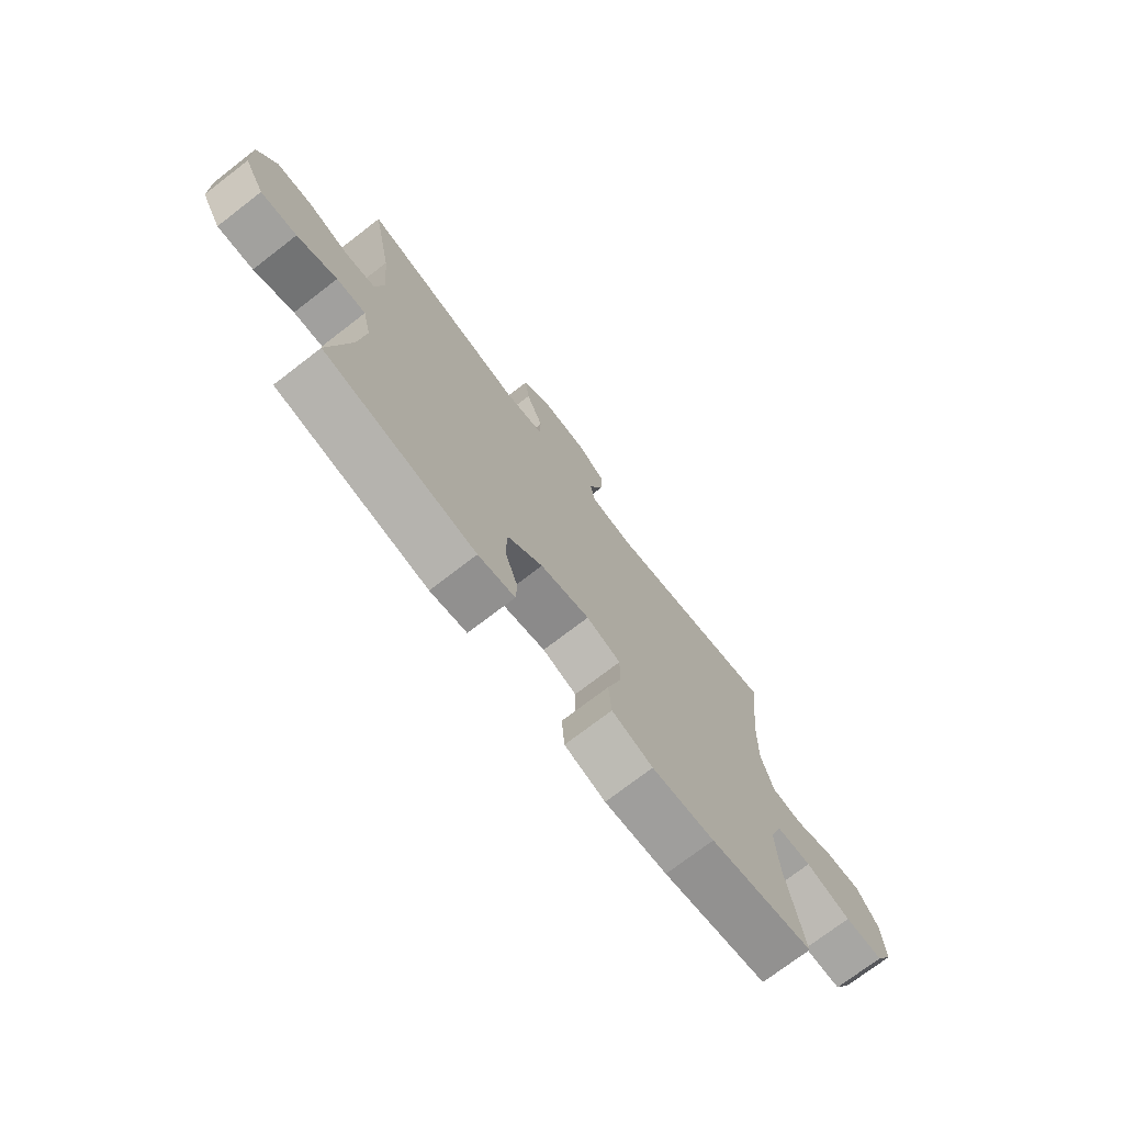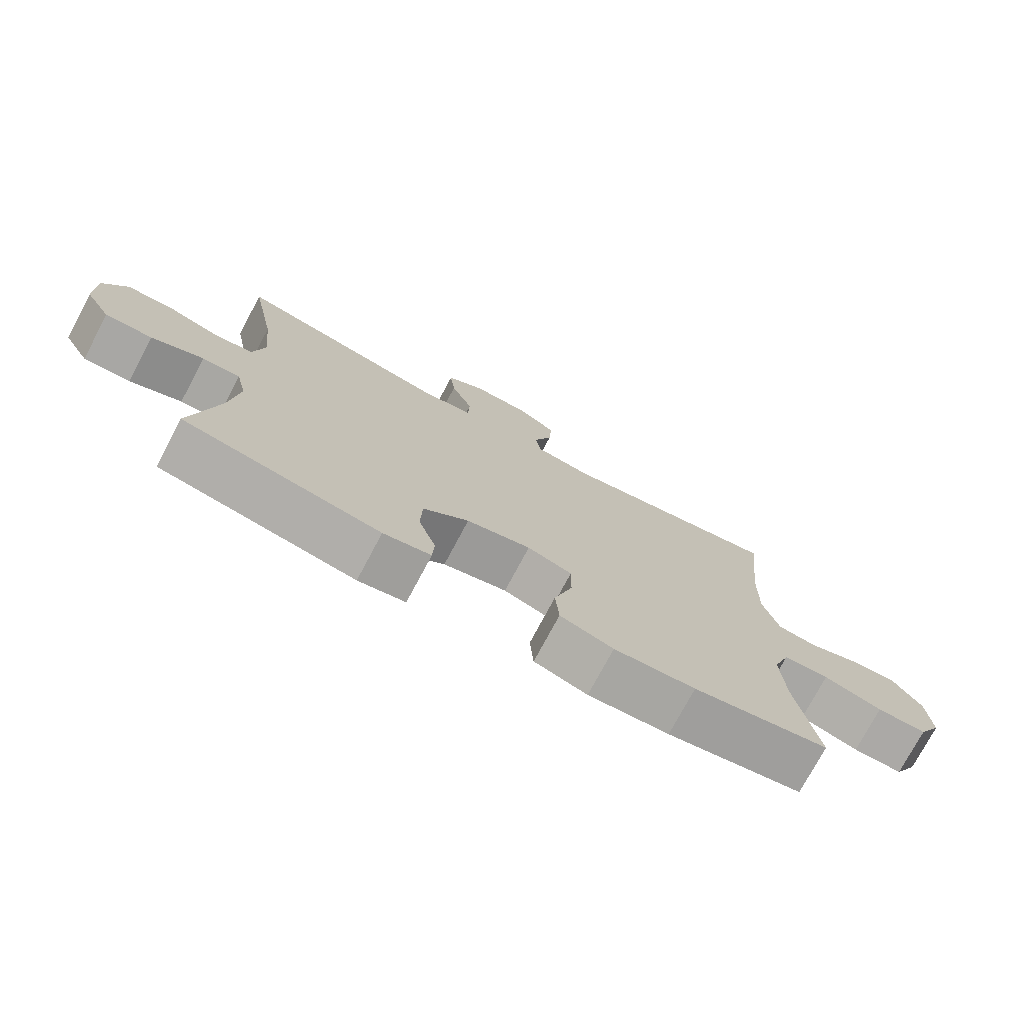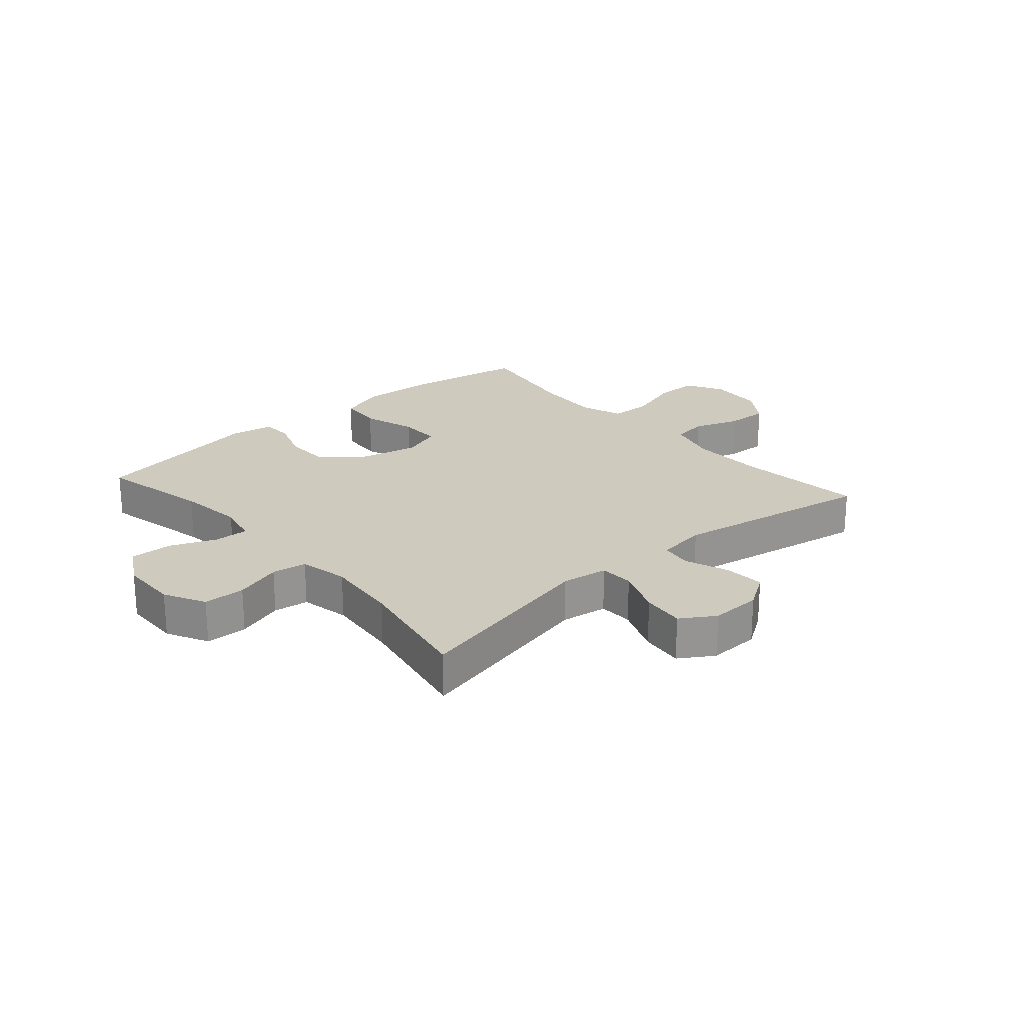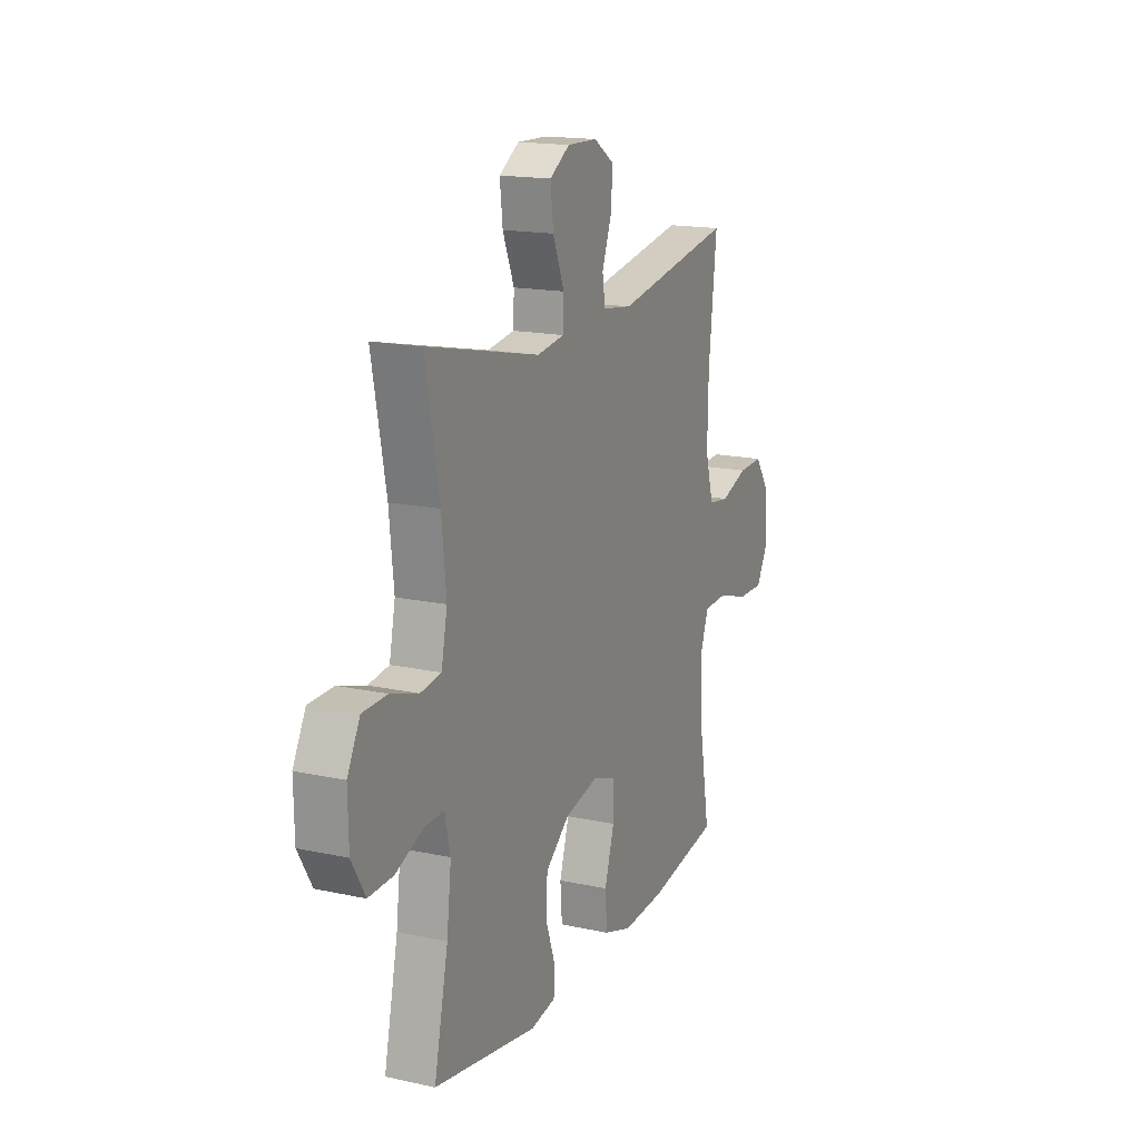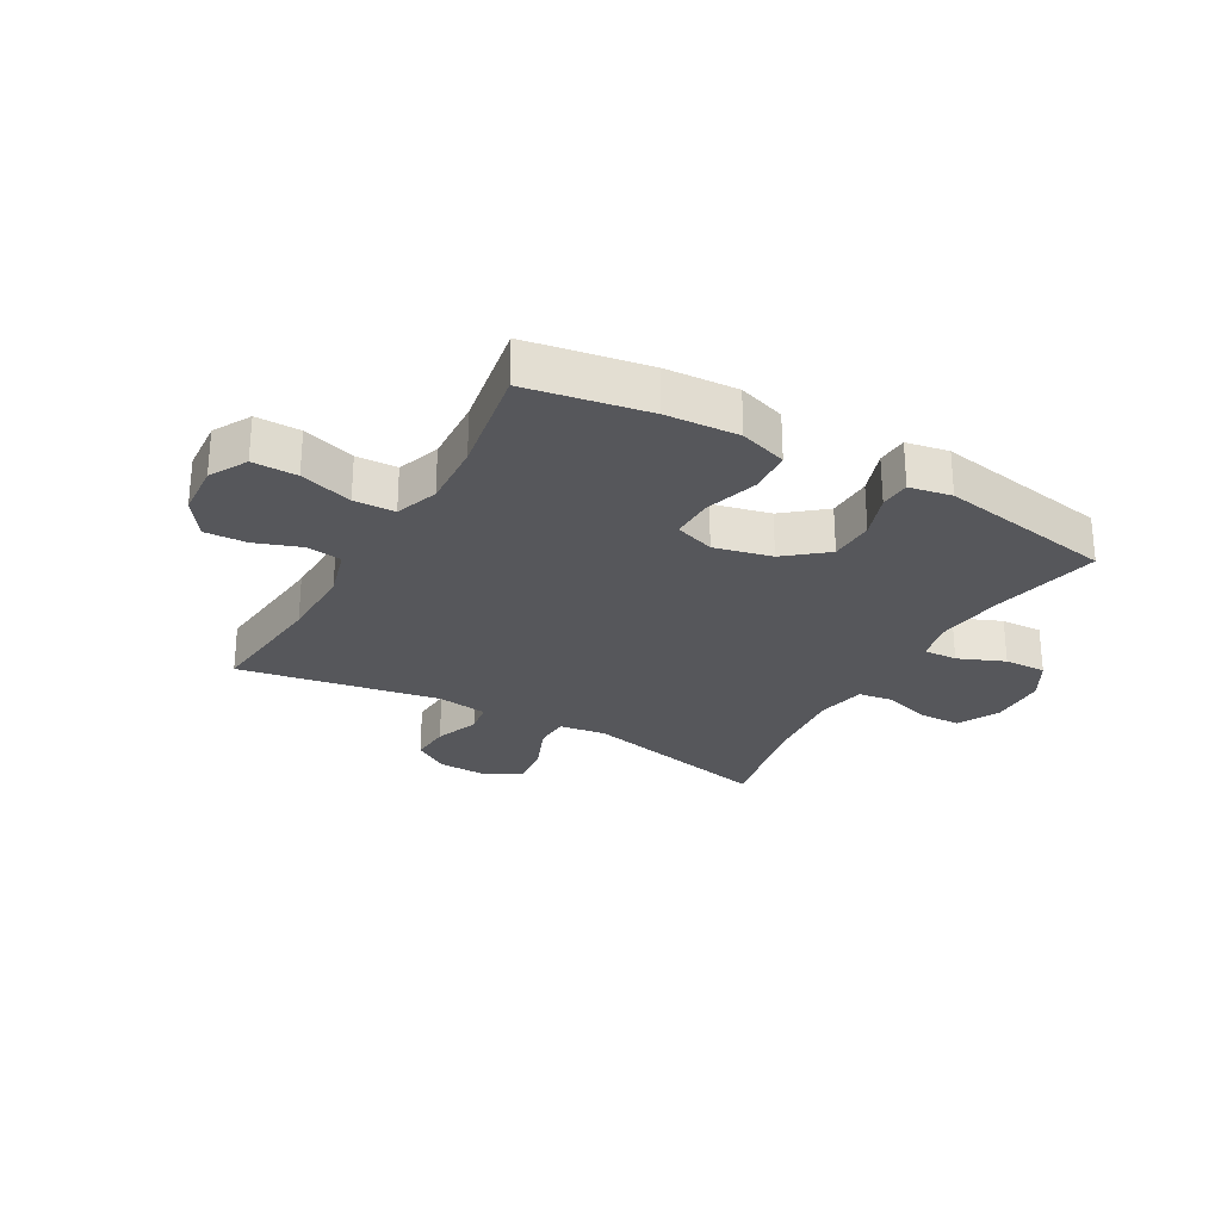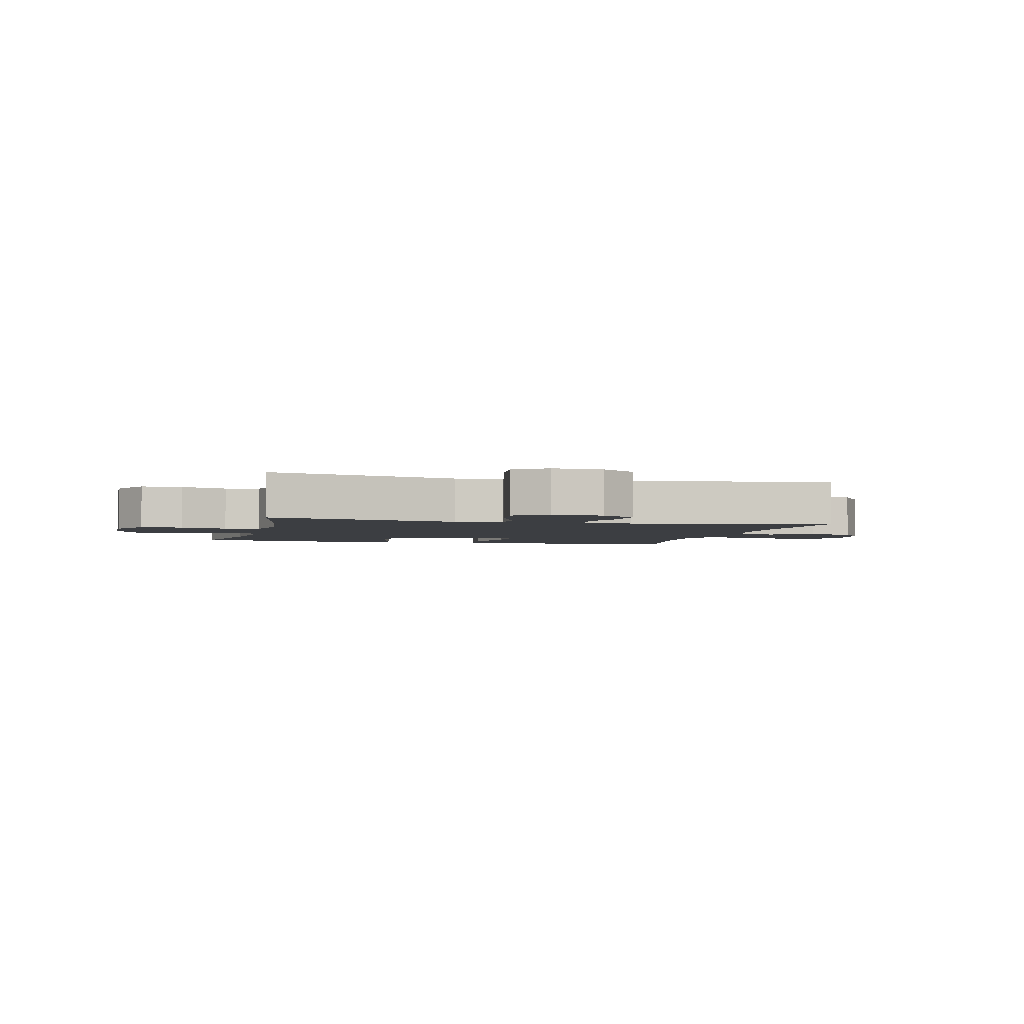
<metadata>
{"format":"obj","ext":"obj","renderer":"f3d","projection":"perspective","resolution":1024,"background":"white","views":[{"elev":-73.5,"azim":-52.4,"up":"+Z"},{"elev":-75.3,"azim":-28.0,"up":"+Z"},{"elev":23.2,"azim":-41.2,"up":"+Y"},{"elev":16.5,"azim":-66.0,"up":"+Z"},{"elev":-27.1,"azim":150.5,"up":"+Y"},{"elev":-3.0,"azim":-13.8,"up":"+Y"}]}
</metadata>
<code>
o path1974_path1974.001
v -0.4681 0.0375 0.2768
v -0.4549 0.0375 0.1472
v -0.4724 0.0375 0.06096
v -0.5337 0.0375 0.05228
v -0.6164 0.0375 0.07807
v -0.6895 0.0375 0.07587
v -0.7272 0.0375 0.003815
v -0.7252 0.0375 -0.09762
v -0.6846 0.0375 -0.1674
v -0.6112 0.0375 -0.1648
v -0.5299 0.0375 -0.1314
v -0.4705 0.0375 -0.1291
v -0.4541 0.0375 -0.2011
v -0.4678 0.0375 -0.3158
v -0.5095 0.0375 -0.5096
v -0.2015 0.0375 -0.5639
v -0.127 0.0375 -0.5503
v -0.1242 0.0375 -0.4964
v -0.1514 0.0375 -0.4183
v -0.149 0.0375 -0.3394
v -0.07734 0.0375 -0.2814
v 0.02349 0.0375 -0.2582
v 0.09335 0.0375 -0.2821
v 0.0926 0.0375 -0.3566
v 0.06357 0.0375 -0.4511
v 0.06908 0.0375 -0.5264
v 0.1526 0.0375 -0.5539
v 0.2799 0.0375 -0.5463
v 0.4924 0.0375 -0.5096
v 0.4589 0.0375 -0.3156
v 0.4526 0.0375 -0.1998
v 0.4791 0.0375 -0.125
v 0.5509 0.0375 -0.1224
v 0.6431 0.0375 -0.1512
v 0.7213 0.0375 -0.1523
v 0.7579 0.0375 -0.08624
v 0.7514 0.0375 0.008252
v 0.707 0.0375 0.07299
v 0.6333 0.0375 0.06989
v 0.5526 0.0375 0.04133
v 0.4907 0.0375 0.04984
v 0.4661 0.0375 0.1383
v 0.4687 0.0375 0.2712
v 0.4924 0.0375 0.4921
v 0.1405 0.0375 0.4293
v 0.05254 0.0375 0.4415
v 0.04414 0.0375 0.4962
v 0.07309 0.0375 0.5732
v 0.07777 0.0375 0.6439
v 0.01646 0.0375 0.6838
v -0.07286 0.0375 0.6862
v -0.1323 0.0375 0.6484
v -0.124 0.0375 0.5737
v -0.08988 0.0375 0.4897
v -0.09203 0.0375 0.4298
v -0.1731 0.0375 0.4177
v -0.5095 0.0375 0.4921
v -0.4681 -0.0375 0.2768
v -0.4549 -0.0375 0.1472
v -0.4724 -0.0375 0.06096
v -0.5337 -0.0375 0.05228
v -0.6164 -0.0375 0.07807
v -0.6895 -0.0375 0.07587
v -0.7272 -0.0375 0.003815
v -0.7252 -0.0375 -0.09762
v -0.6846 -0.0375 -0.1674
v -0.6112 -0.0375 -0.1648
v -0.5299 -0.0375 -0.1314
v -0.4705 -0.0375 -0.1291
v -0.4541 -0.0375 -0.2011
v -0.4678 -0.0375 -0.3158
v -0.5095 -0.0375 -0.5096
v -0.2015 -0.0375 -0.5639
v -0.127 -0.0375 -0.5503
v -0.1242 -0.0375 -0.4964
v -0.1514 -0.0375 -0.4183
v -0.149 -0.0375 -0.3394
v -0.07734 -0.0375 -0.2814
v 0.02349 -0.0375 -0.2582
v 0.09335 -0.0375 -0.2821
v 0.0926 -0.0375 -0.3566
v 0.06357 -0.0375 -0.4511
v 0.06908 -0.0375 -0.5264
v 0.1526 -0.0375 -0.5539
v 0.2799 -0.0375 -0.5463
v 0.4924 -0.0375 -0.5096
v 0.4589 -0.0375 -0.3156
v 0.4526 -0.0375 -0.1998
v 0.4791 -0.0375 -0.125
v 0.5509 -0.0375 -0.1224
v 0.6431 -0.0375 -0.1512
v 0.7213 -0.0375 -0.1523
v 0.7579 -0.0375 -0.08624
v 0.7514 -0.0375 0.008252
v 0.707 -0.0375 0.07299
v 0.6333 -0.0375 0.06989
v 0.5526 -0.0375 0.04133
v 0.4907 -0.0375 0.04984
v 0.4661 -0.0375 0.1383
v 0.4687 -0.0375 0.2712
v 0.4924 -0.0375 0.4921
v 0.1405 -0.0375 0.4293
v 0.05254 -0.0375 0.4415
v 0.04414 -0.0375 0.4962
v 0.07309 -0.0375 0.5732
v 0.07777 -0.0375 0.6439
v 0.01646 -0.0375 0.6838
v -0.07286 -0.0375 0.6862
v -0.1323 -0.0375 0.6484
v -0.124 -0.0375 0.5737
v -0.08988 -0.0375 0.4897
v -0.09203 -0.0375 0.4298
v -0.1731 -0.0375 0.4177
v -0.5095 -0.0375 0.4921
v -0.2015 0.0375 -0.5639
v -0.127 0.0375 -0.5503
v -0.127 0.0375 -0.5503
v 0.06908 0.0375 -0.5264
v 0.06908 0.0375 -0.5264
v 0.1526 0.0375 -0.5539
v 0.2799 0.0375 -0.5463
v -0.1242 0.0375 -0.4964
v -0.5095 0.0375 -0.5096
v -0.5095 0.0375 -0.5096
v 0.06357 0.0375 -0.4511
v 0.4924 0.0375 -0.5096
v 0.4924 0.0375 -0.5096
v -0.1514 0.0375 -0.4183
v 0.0926 0.0375 -0.3566
v -0.4678 0.0375 -0.3158
v 0.4589 0.0375 -0.3156
v -0.149 0.0375 -0.3394
v 0.09335 0.0375 -0.2821
v 0.09335 0.0375 -0.2821
v -0.07734 0.0375 -0.2814
v -0.4541 0.0375 -0.2011
v 0.4526 0.0375 -0.1998
v 0.02349 0.0375 -0.2582
v -0.4705 0.0375 -0.1291
v -0.4705 0.0375 -0.1291
v 0.4791 0.0375 -0.125
v 0.4791 0.0375 -0.125
v -0.7252 0.0375 -0.09762
v -0.6846 0.0375 -0.1674
v -0.6846 0.0375 -0.1674
v -0.6112 0.0375 -0.1648
v -0.5299 0.0375 -0.1314
v 0.6431 0.0375 -0.1512
v 0.7213 0.0375 -0.1523
v 0.7213 0.0375 -0.1523
v 0.7579 0.0375 -0.08624
v 0.5509 0.0375 -0.1224
v -0.7272 0.0375 0.003815
v 0.7514 0.0375 0.008252
v -0.6895 0.0375 0.07587
v -0.6895 0.0375 0.07587
v 0.707 0.0375 0.07299
v 0.5526 0.0375 0.04133
v 0.4907 0.0375 0.04984
v 0.4907 0.0375 0.04984
v 0.6333 0.0375 0.06989
v 0.4661 0.0375 0.1383
v -0.6164 0.0375 0.07807
v -0.5337 0.0375 0.05228
v -0.4724 0.0375 0.06096
v -0.4724 0.0375 0.06096
v -0.4549 0.0375 0.1472
v 0.4687 0.0375 0.2712
v -0.4681 0.0375 0.2768
v -0.09203 0.0375 0.4298
v -0.09203 0.0375 0.4298
v -0.1731 0.0375 0.4177
v 0.1405 0.0375 0.4293
v 0.05254 0.0375 0.4415
v 0.05254 0.0375 0.4415
v -0.08988 0.0375 0.4897
v 0.04414 0.0375 0.4962
v 0.4924 0.0375 0.4921
v 0.4924 0.0375 0.4921
v -0.5095 0.0375 0.4921
v -0.5095 0.0375 0.4921
v -0.124 0.0375 0.5737
v 0.07309 0.0375 0.5732
v 0.07777 0.0375 0.6439
v 0.07777 0.0375 0.6439
v -0.1323 0.0375 0.6484
v -0.1323 0.0375 0.6484
v 0.01646 0.0375 0.6838
v -0.07286 0.0375 0.6862
v -0.2015 -0.0375 -0.5639
v -0.127 -0.0375 -0.5503
v -0.127 -0.0375 -0.5503
v 0.06908 -0.0375 -0.5264
v 0.06908 -0.0375 -0.5264
v 0.1526 -0.0375 -0.5539
v 0.2799 -0.0375 -0.5463
v -0.1242 -0.0375 -0.4964
v -0.5095 -0.0375 -0.5096
v -0.5095 -0.0375 -0.5096
v 0.06357 -0.0375 -0.4511
v 0.4924 -0.0375 -0.5096
v 0.4924 -0.0375 -0.5096
v -0.1514 -0.0375 -0.4183
v 0.0926 -0.0375 -0.3566
v -0.4678 -0.0375 -0.3158
v 0.4589 -0.0375 -0.3156
v -0.149 -0.0375 -0.3394
v 0.09335 -0.0375 -0.2821
v 0.09335 -0.0375 -0.2821
v -0.07734 -0.0375 -0.2814
v -0.4541 -0.0375 -0.2011
v 0.4526 -0.0375 -0.1998
v 0.02349 -0.0375 -0.2582
v -0.4705 -0.0375 -0.1291
v -0.4705 -0.0375 -0.1291
v 0.4791 -0.0375 -0.125
v 0.4791 -0.0375 -0.125
v -0.7252 -0.0375 -0.09762
v -0.6846 -0.0375 -0.1674
v -0.6846 -0.0375 -0.1674
v -0.6112 -0.0375 -0.1648
v -0.5299 -0.0375 -0.1314
v 0.6431 -0.0375 -0.1512
v 0.7213 -0.0375 -0.1523
v 0.7213 -0.0375 -0.1523
v 0.7579 -0.0375 -0.08624
v 0.5509 -0.0375 -0.1224
v -0.7272 -0.0375 0.003815
v 0.7514 -0.0375 0.008252
v -0.6895 -0.0375 0.07587
v -0.6895 -0.0375 0.07587
v 0.707 -0.0375 0.07299
v 0.5526 -0.0375 0.04133
v 0.4907 -0.0375 0.04984
v 0.4907 -0.0375 0.04984
v 0.6333 -0.0375 0.06989
v 0.4661 -0.0375 0.1383
v -0.6164 -0.0375 0.07807
v -0.5337 -0.0375 0.05228
v -0.4724 -0.0375 0.06096
v -0.4724 -0.0375 0.06096
v -0.4549 -0.0375 0.1472
v 0.4687 -0.0375 0.2712
v -0.4681 -0.0375 0.2768
v -0.09203 -0.0375 0.4298
v -0.09203 -0.0375 0.4298
v -0.1731 -0.0375 0.4177
v 0.1405 -0.0375 0.4293
v 0.05254 -0.0375 0.4415
v 0.05254 -0.0375 0.4415
v -0.08988 -0.0375 0.4897
v 0.04414 -0.0375 0.4962
v 0.4924 -0.0375 0.4921
v 0.4924 -0.0375 0.4921
v -0.5095 -0.0375 0.4921
v -0.5095 -0.0375 0.4921
v -0.124 -0.0375 0.5737
v 0.07309 -0.0375 0.5732
v 0.07777 -0.0375 0.6439
v 0.07777 -0.0375 0.6439
v -0.1323 -0.0375 0.6484
v -0.1323 -0.0375 0.6484
v 0.01646 -0.0375 0.6838
v -0.07286 -0.0375 0.6862
f 249 213 248
f 210 211 207
f 240 210 242
f 219 221 218
f 226 223 224
f 247 213 245
f 230 228 238
f 191 197 190
f 203 190 197
f 261 257 264
f 248 243 253
f 222 238 221
f 204 200 195
f 216 227 233
f 206 196 201
f 239 222 214
f 263 258 259
f 228 221 238
f 234 208 216
f 245 249 251
f 233 223 236
f 234 216 233
f 251 252 257
f 190 205 198
f 212 208 206
f 233 227 223
f 190 203 205
f 248 237 243
f 196 204 195
f 242 210 247
f 210 213 247
f 206 204 196
f 236 223 229
f 229 223 226
f 211 210 214
f 242 247 244
f 214 210 240
f 216 208 212
f 251 249 252
f 213 208 237
f 244 247 255
f 236 229 232
f 245 213 249
f 218 221 228
f 239 214 240
f 206 208 204
f 238 222 239
f 264 257 263
f 237 208 234
f 248 213 237
f 195 200 193
f 258 257 252
f 205 207 211
f 263 257 258
f 207 205 203
f 16 117 192 73
f 119 27 84 194
f 27 28 85 84
f 17 18 75 74
f 124 16 73 199
f 25 26 83 82
f 28 127 202 85
f 18 19 76 75
f 24 25 82 81
f 14 15 72 71
f 29 30 87 86
f 19 20 77 76
f 134 24 81 209
f 20 21 78 77
f 13 14 71 70
f 30 31 88 87
f 22 23 80 79
f 21 22 79 78
f 140 13 70 215
f 31 142 217 88
f 8 145 220 65
f 9 10 67 66
f 10 11 68 67
f 34 150 225 91
f 35 36 93 92
f 33 34 91 90
f 11 12 69 68
f 32 33 90 89
f 7 8 65 64
f 36 37 94 93
f 156 7 64 231
f 37 38 95 94
f 40 160 235 97
f 39 40 97 96
f 38 39 96 95
f 41 42 99 98
f 5 6 63 62
f 4 5 62 61
f 166 4 61 241
f 2 3 60 59
f 42 43 100 99
f 1 2 59 58
f 171 56 113 246
f 45 175 250 102
f 54 55 112 111
f 46 47 104 103
f 179 45 102 254
f 43 44 101 100
f 181 1 58 256
f 56 57 114 113
f 53 54 111 110
f 47 48 105 104
f 48 185 260 105
f 187 53 110 262
f 49 50 107 106
f 51 52 109 108
f 50 51 108 107
f 174 173 138
f 135 132 136
f 165 167 135
f 144 143 146
f 151 149 148
f 172 170 138
f 155 163 153
f 116 115 122
f 128 122 115
f 186 189 182
f 173 178 168
f 147 146 163
f 129 120 125
f 141 158 152
f 131 126 121
f 164 139 147
f 188 184 183
f 153 163 146
f 159 141 133
f 170 176 174
f 158 161 148
f 159 158 141
f 176 182 177
f 115 123 130
f 137 131 133
f 158 148 152
f 115 130 128
f 173 168 162
f 121 120 129
f 167 172 135
f 135 172 138
f 131 121 129
f 161 154 148
f 154 151 148
f 136 139 135
f 167 169 172
f 139 165 135
f 141 137 133
f 176 177 174
f 138 162 133
f 169 180 172
f 161 157 154
f 170 174 138
f 143 153 146
f 164 165 139
f 131 129 133
f 163 164 147
f 189 188 182
f 162 159 133
f 173 162 138
f 120 118 125
f 183 177 182
f 130 136 132
f 188 183 182
f 132 128 130

</code>
